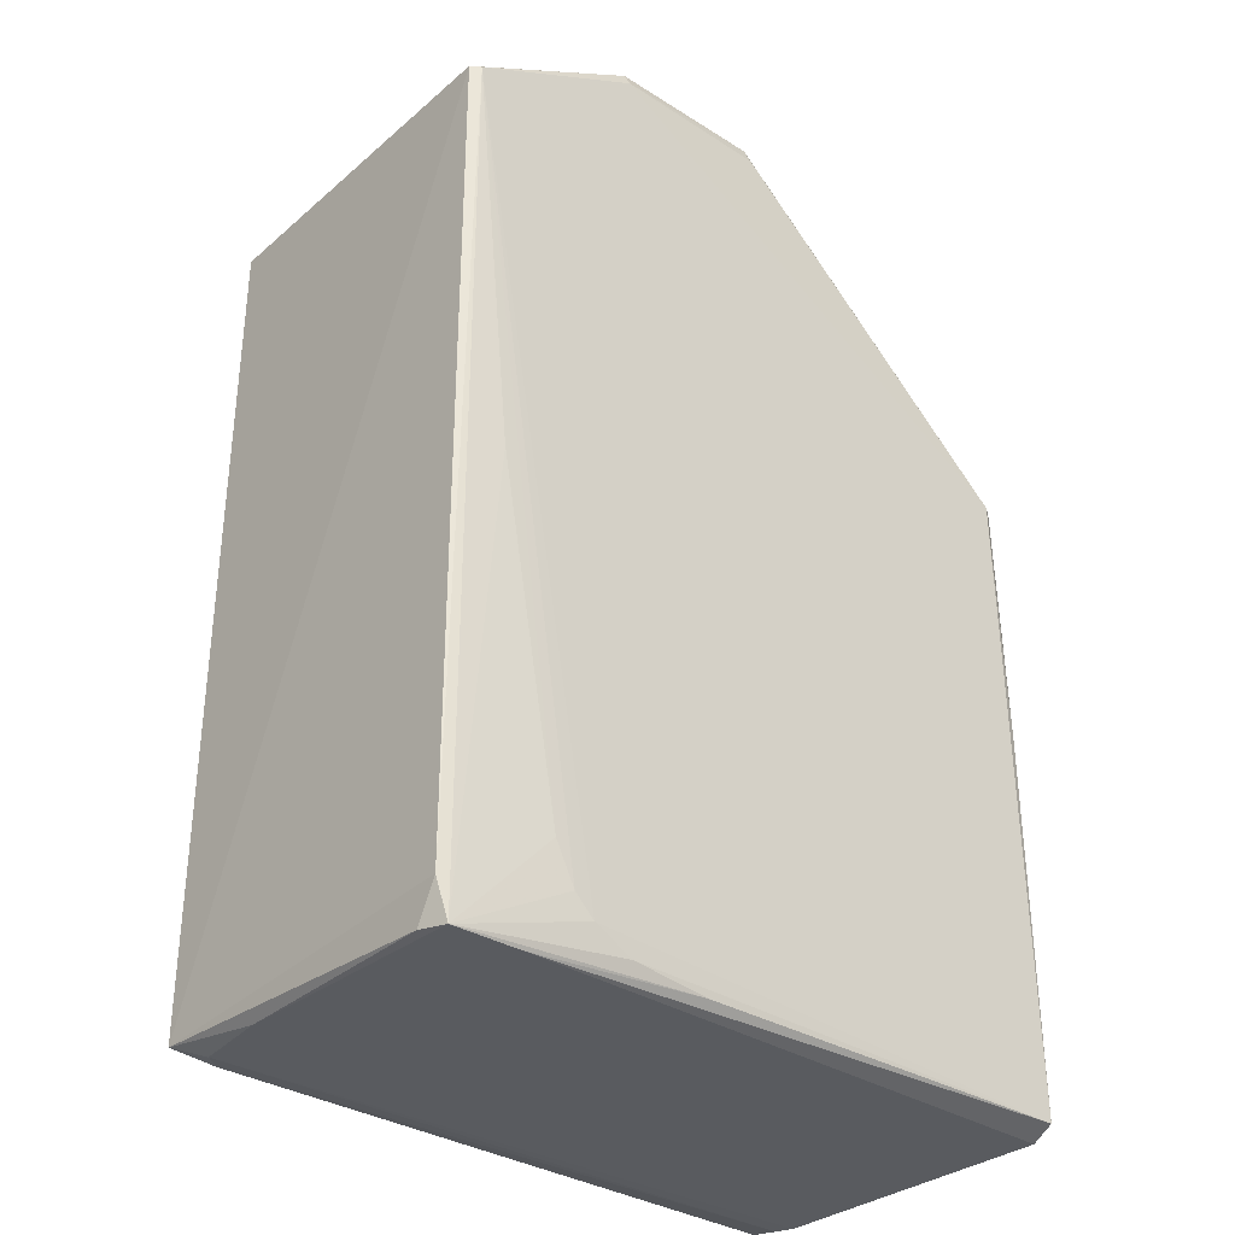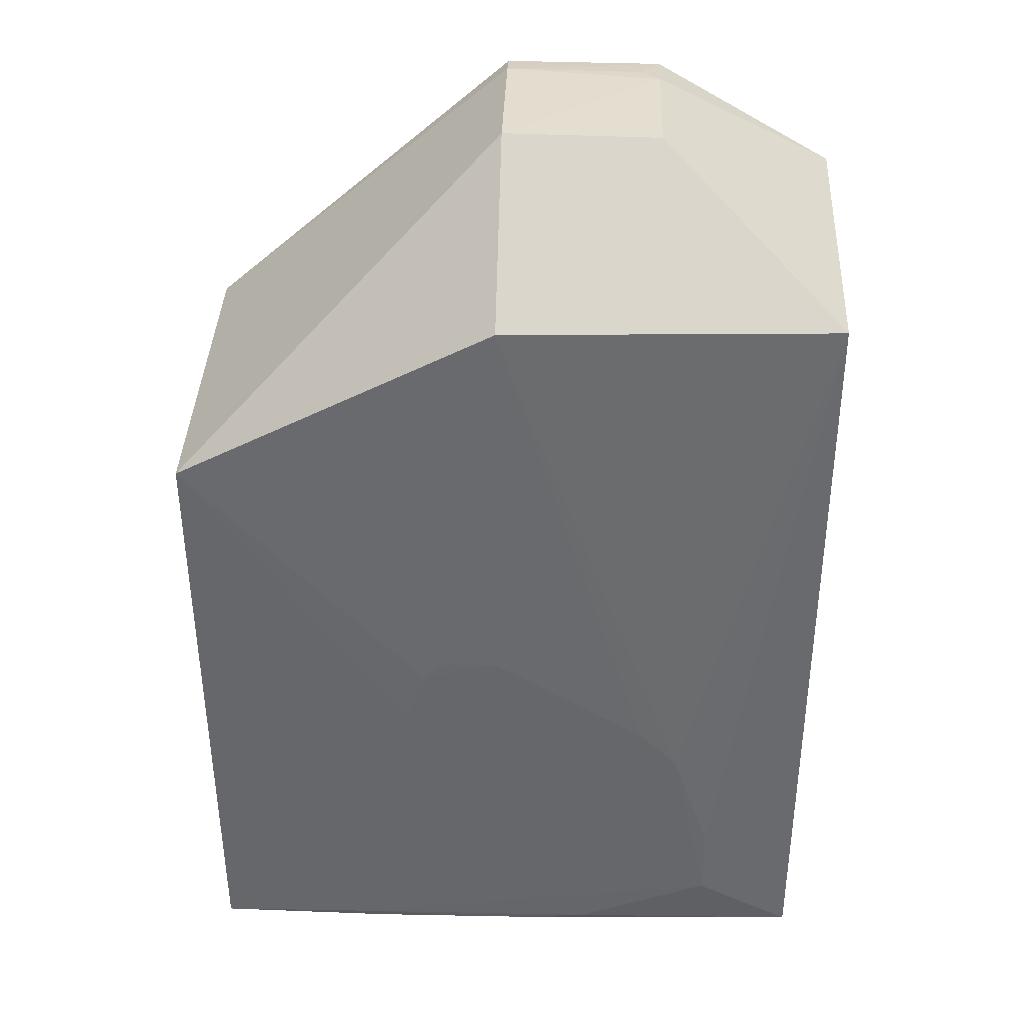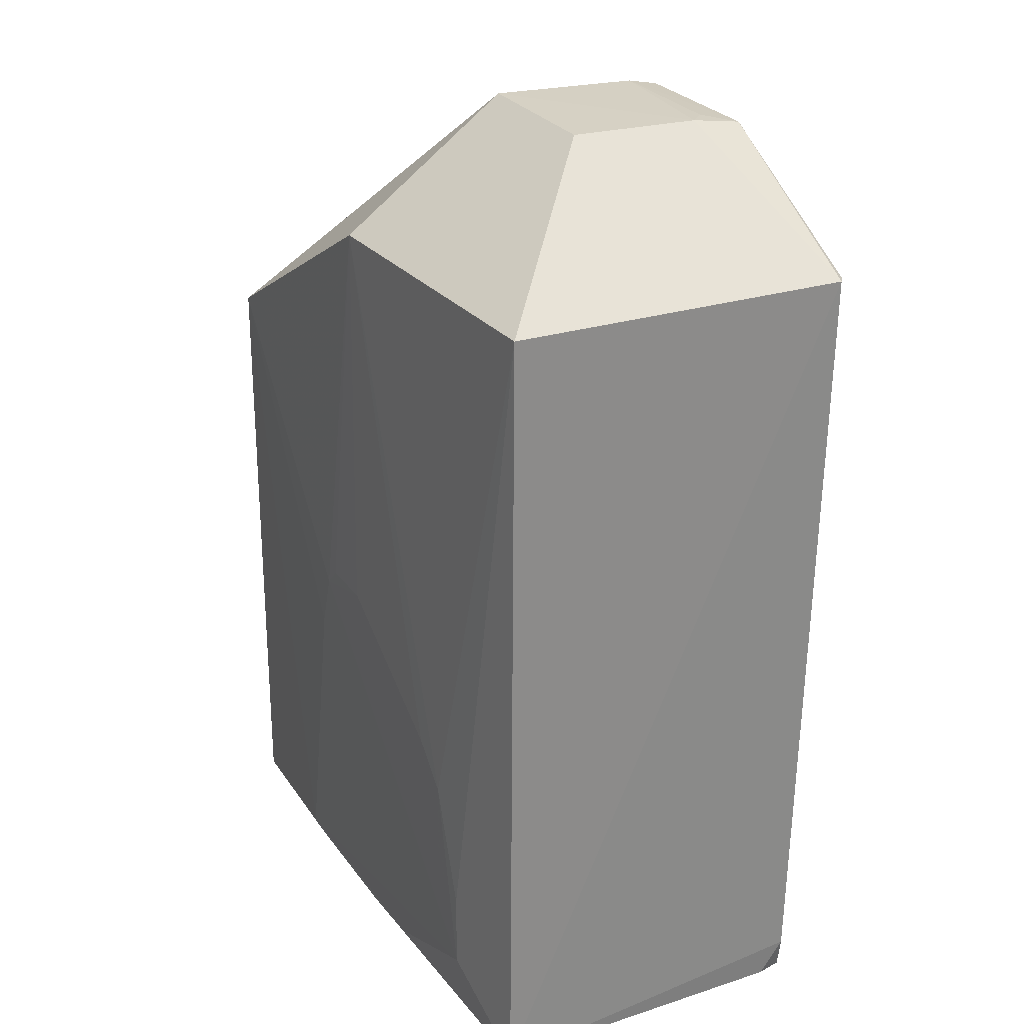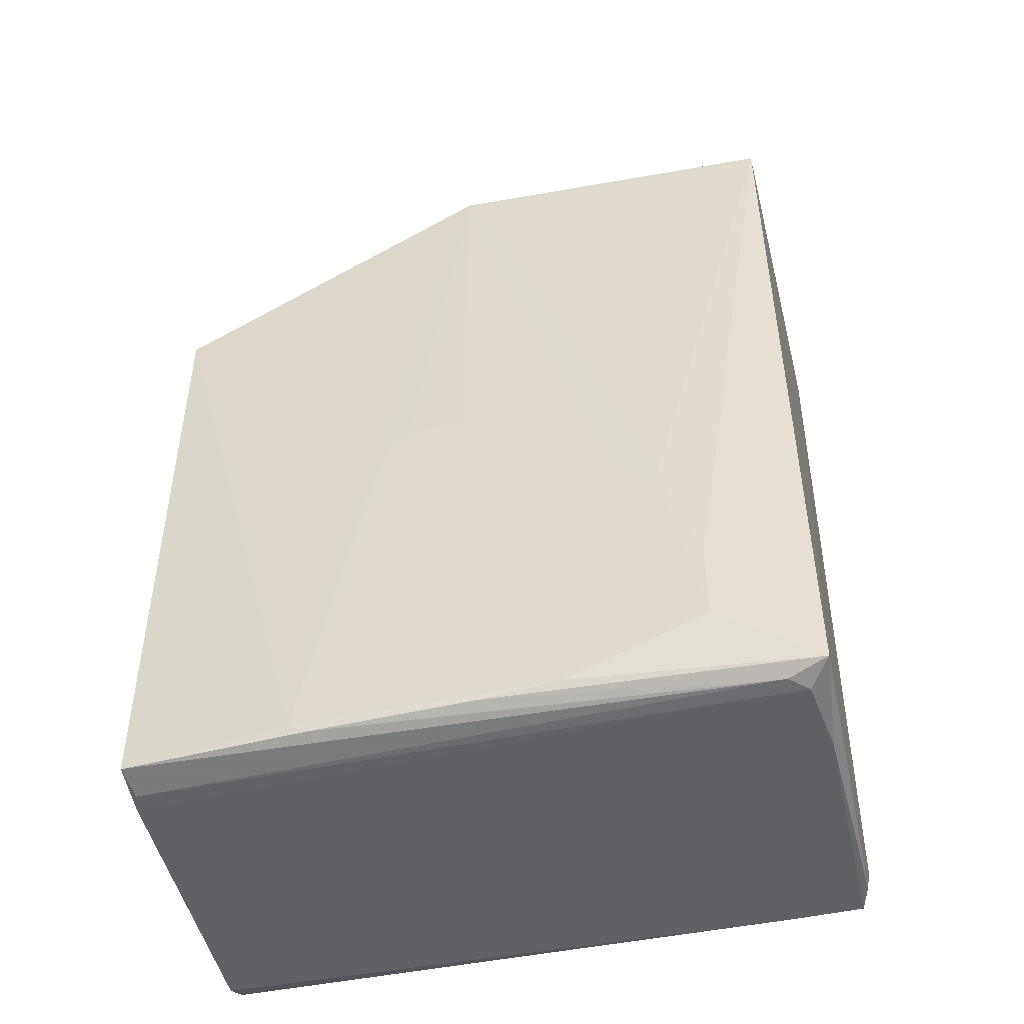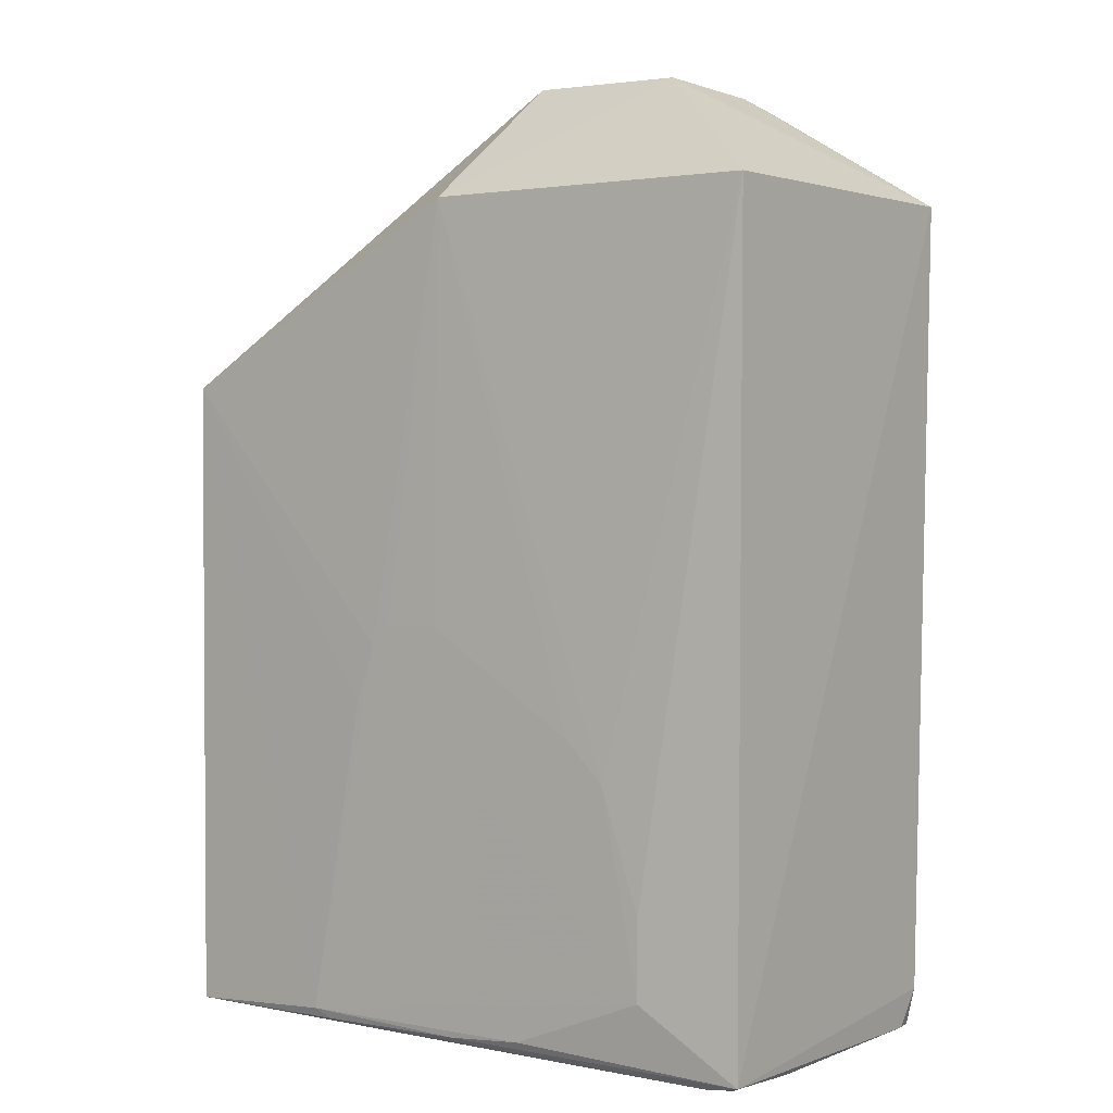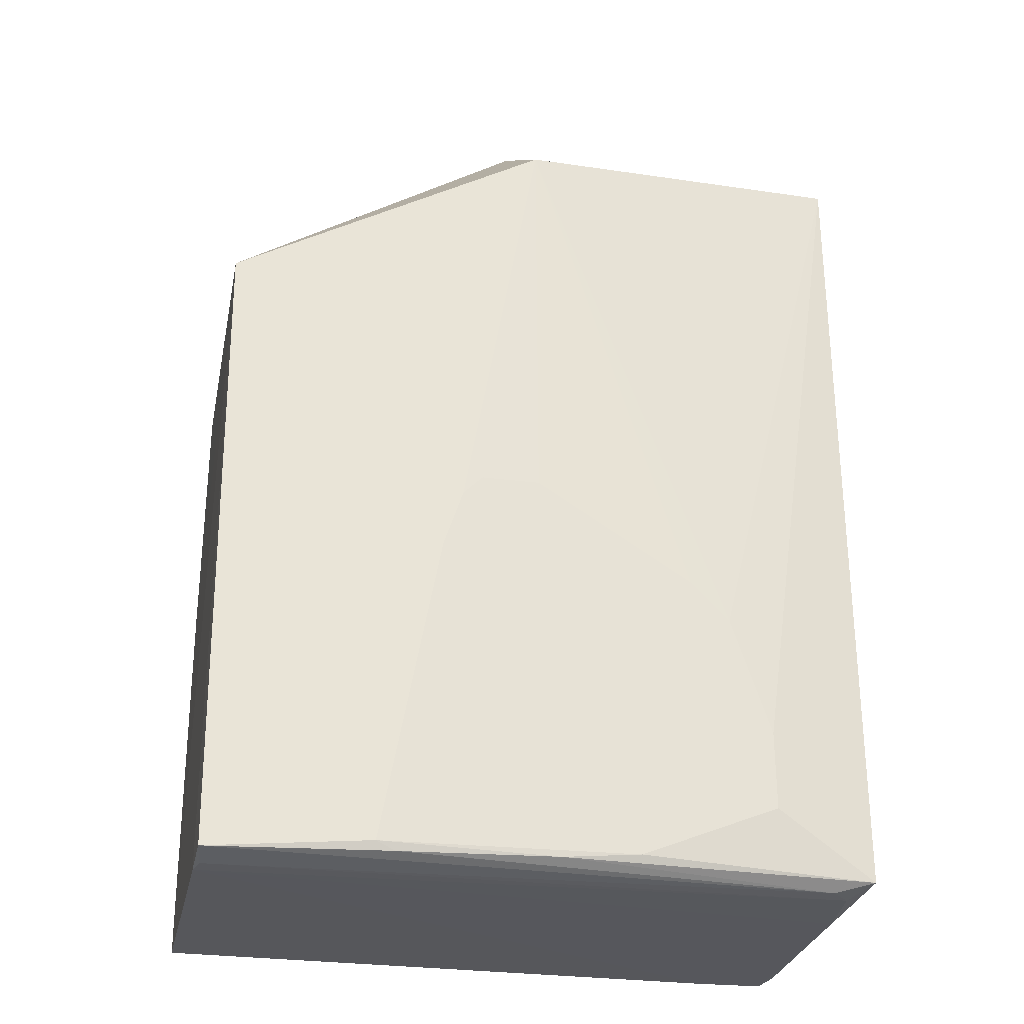
<metadata>
{"format":"obj","ext":"obj","renderer":"f3d","projection":"perspective","resolution":1024,"background":"white","views":[{"elev":-32.4,"azim":-41.4,"up":"+Z"},{"elev":37.7,"azim":-178.0,"up":"+Z"},{"elev":26.7,"azim":-117.9,"up":"+Z"},{"elev":-48.3,"azim":-167.1,"up":"+Z"},{"elev":2.4,"azim":-144.1,"up":"+Z"},{"elev":-27.5,"azim":168.6,"up":"+Z"}]}
</metadata>
<code>
v 0.0006134 0.001431 0.09912
v 0.03379 -0.0182 0.06804
v 0.0335 0.0187 0.001816
v -0.03182 0.01554 0.001351
v -0.03376 -0.01885 0.08638
v 0.03356 -0.01899 0.0023
v -0.03394 0.01785 0.08659
v 0.03392 0.01821 0.06802
v 0.0005926 -0.01791 0.09775
v 0.03393 -0.01654 0.001197
v -0.0328 -0.01756 0.001255
v 0.0327 -0.01891 0.06801
v -0.02375 0.01967 0.009162
v -0.01562 0.001443 0.0989
v 0.0006077 0.01901 0.08635
v 0.0006146 -0.01455 0.09847
v 0.03364 0.01341 0.001101
v 0.03391 -0.01861 0.04163
v -0.01966 -0.01884 0.005144
v -0.02588 -0.01766 0.001217
v -0.03399 0.01835 0.002474
v 0.0005996 -0.01875 0.09587
v -0.03472 -0.01817 0.08639
v -0.01966 0.01965 0.02943
v 0.01071 0.01967 0.03554
v -0.01567 -0.018 0.09762
v -0.01563 -0.01257 0.0985
v 0.03309 0.0153 0.001185
v -0.007422 -0.01872 0.002263
v -0.02361 -0.01876 0.01114
v -0.03292 0.007593 0.00132
v -0.00953 0.01965 0.00342
v -0.02993 0.01718 0.001507
v -0.01569 -0.01882 0.096
v -0.03389 -0.01717 0.00519
v -0.02372 0.01963 0.01724
v 0.008691 0.01967 0.0416
v 0.01677 0.01964 0.003135
v -0.01359 -0.01458 0.0983
v -0.01562 -0.01878 0.003131
v -0.02167 -0.01881 0.007137
v -0.02969 -0.01873 0.04572
v -0.0336 -0.01478 0.001489
v -0.00143 0.01956 0.002682
v 0.000609 0.01966 0.04364
v 0.01482 0.01937 0.002278
v -0.01564 0.01965 0.03348
v 0.006659 0.01966 0.04363
f 8 1 2
f 12 5 6
f 12 2 9
f 15 1 8
f 15 14 1
f 15 7 14
f 16 9 2
f 16 2 1
f 17 3 8
f 17 8 10
f 18 10 8
f 18 8 2
f 18 6 10
f 18 12 6
f 18 2 12
f 19 6 5
f 20 10 6
f 20 17 10
f 22 12 9
f 23 14 7
f 23 7 21
f 24 7 15
f 26 9 16
f 26 23 5
f 27 16 1
f 27 1 14
f 27 14 23
f 27 23 26
f 28 17 4
f 28 3 17
f 29 20 6
f 29 11 20
f 31 20 11
f 31 4 17
f 31 17 20
f 31 21 4
f 32 21 13
f 33 4 21
f 33 28 4
f 33 3 28
f 34 5 12
f 34 12 22
f 34 26 5
f 34 22 9
f 34 9 26
f 35 23 21
f 35 11 5
f 35 5 23
f 36 24 13
f 36 7 24
f 36 21 7
f 36 13 21
f 37 15 8
f 37 8 25
f 38 25 8
f 38 8 3
f 38 32 13
f 38 37 25
f 38 13 37
f 39 27 26
f 39 26 16
f 39 16 27
f 40 19 11
f 40 11 29
f 40 29 6
f 40 6 19
f 41 19 5
f 41 5 30
f 41 30 11
f 41 11 19
f 42 30 5
f 42 5 11
f 42 11 30
f 43 31 11
f 43 21 31
f 43 35 21
f 43 11 35
f 44 21 32
f 44 33 21
f 44 32 38
f 46 3 33
f 46 33 44
f 46 44 38
f 46 38 3
f 47 24 15
f 47 15 45
f 47 13 24
f 47 45 37
f 47 37 13
f 48 45 15
f 48 15 37
f 48 37 45

</code>
